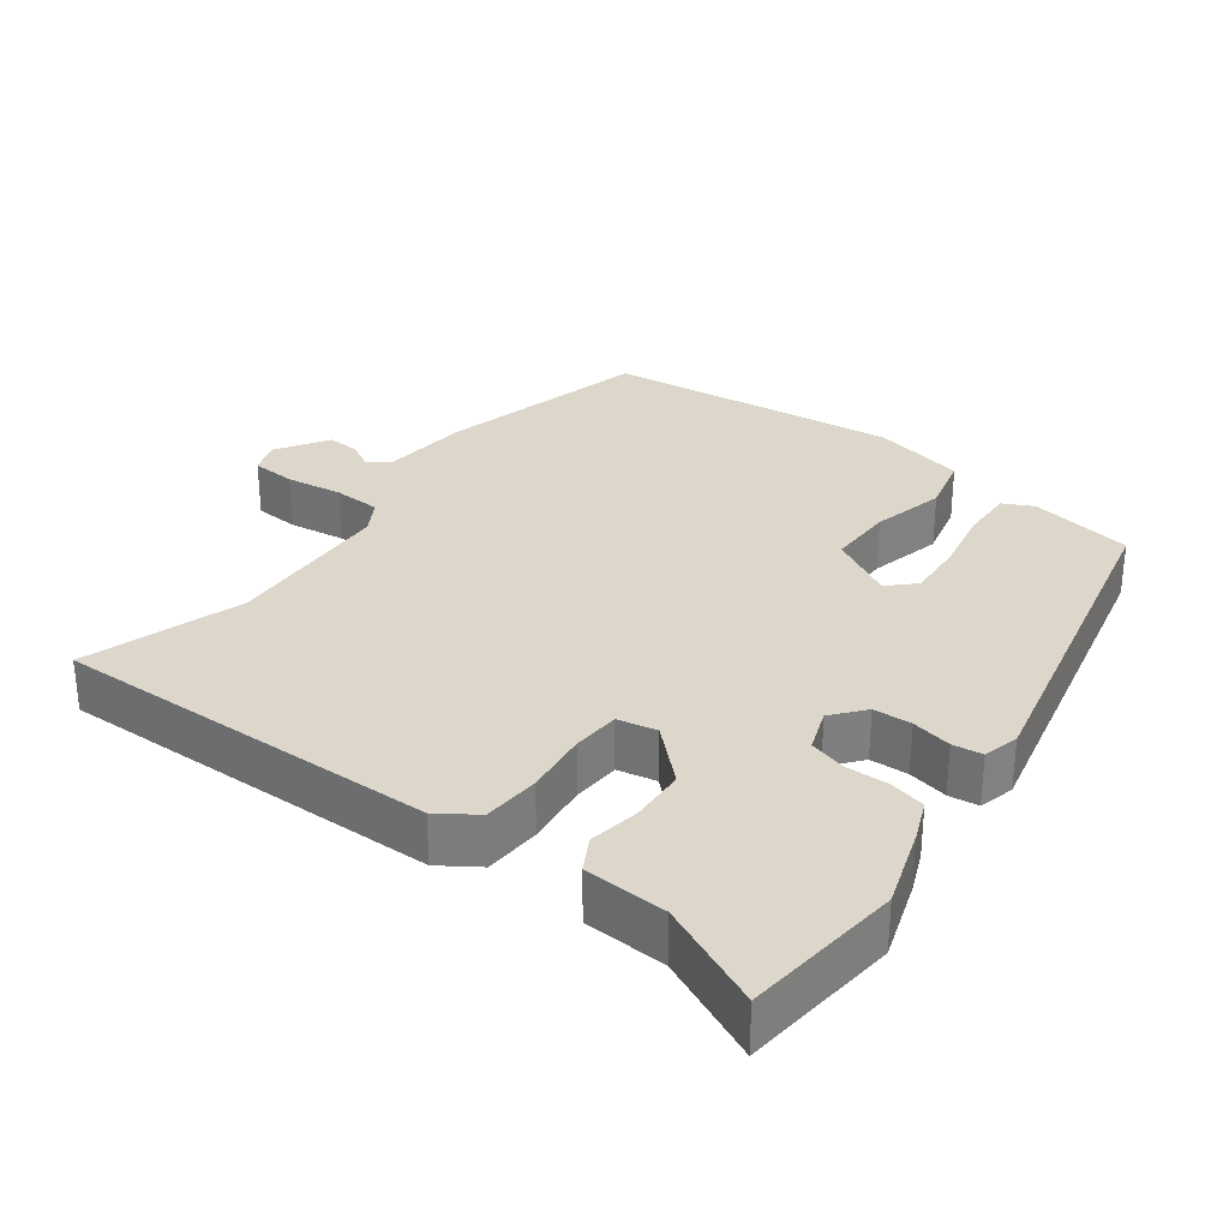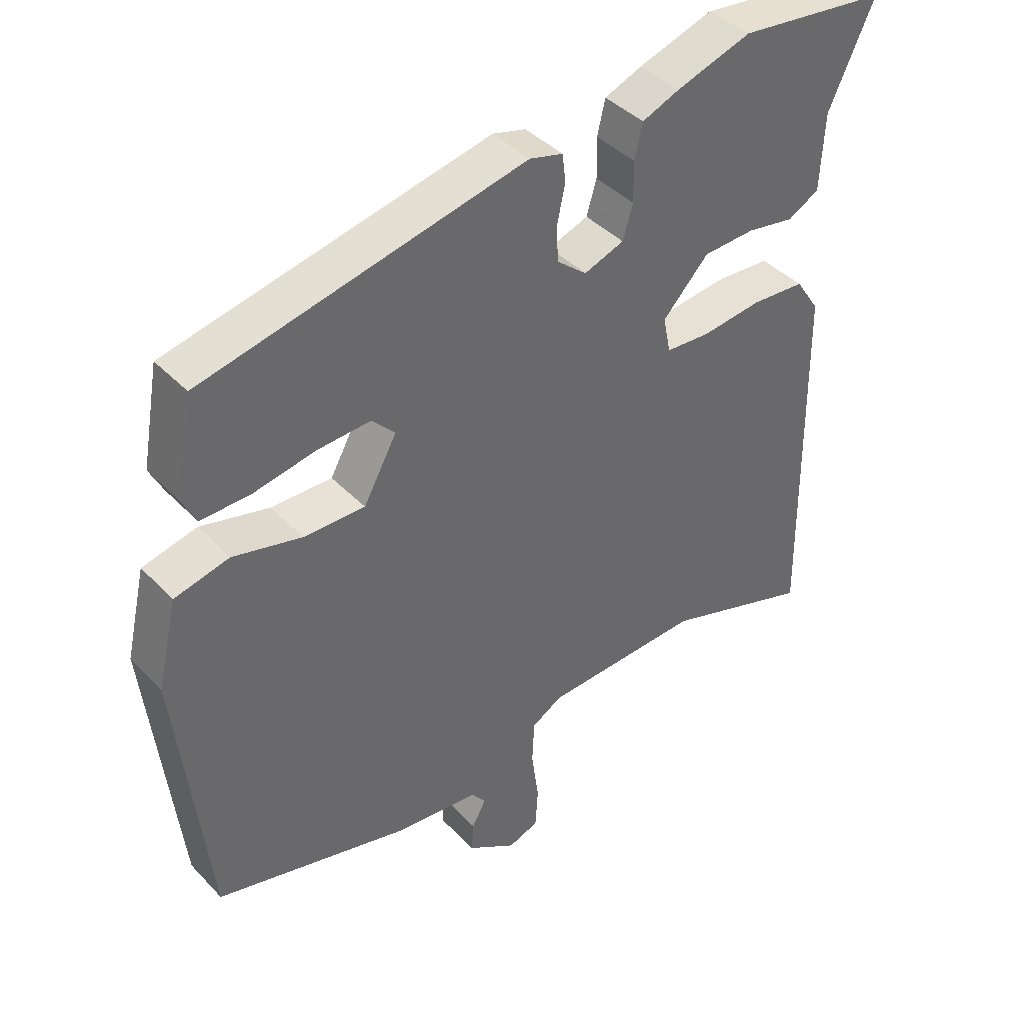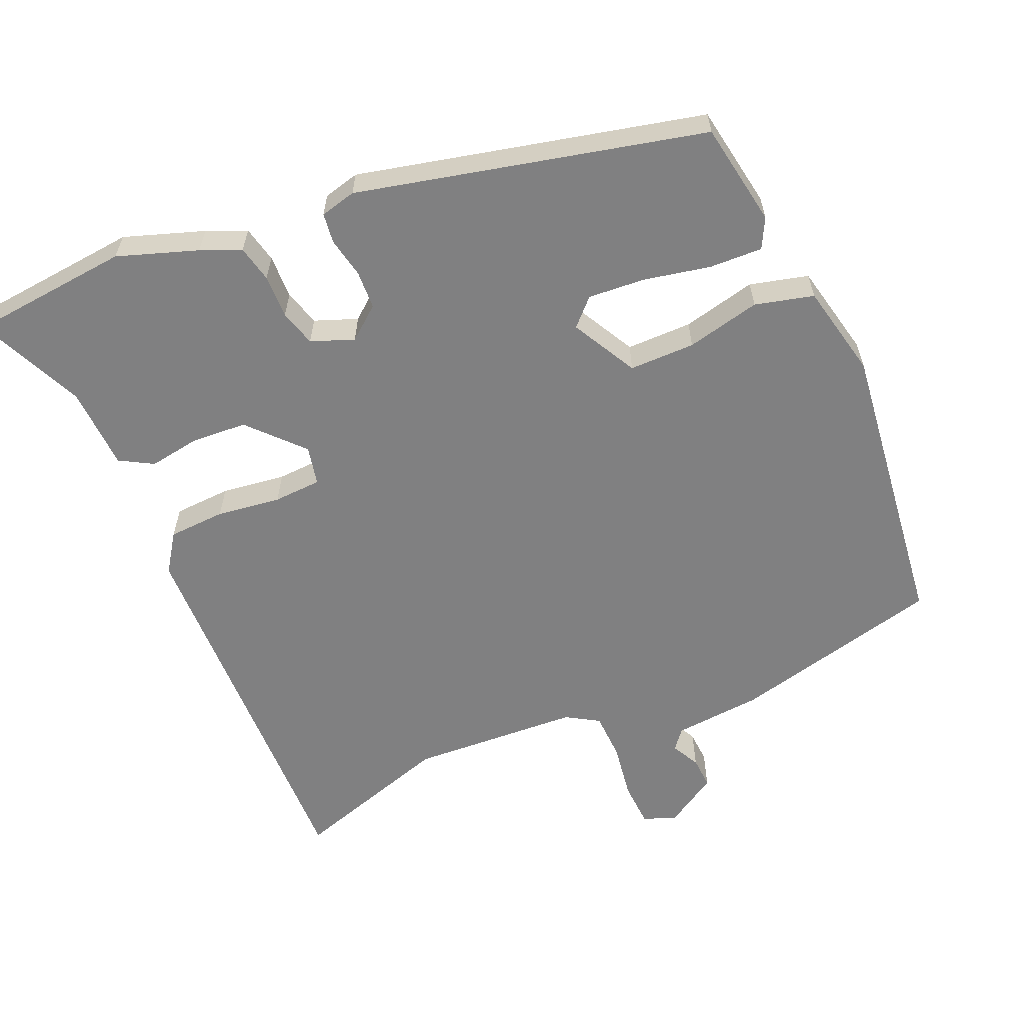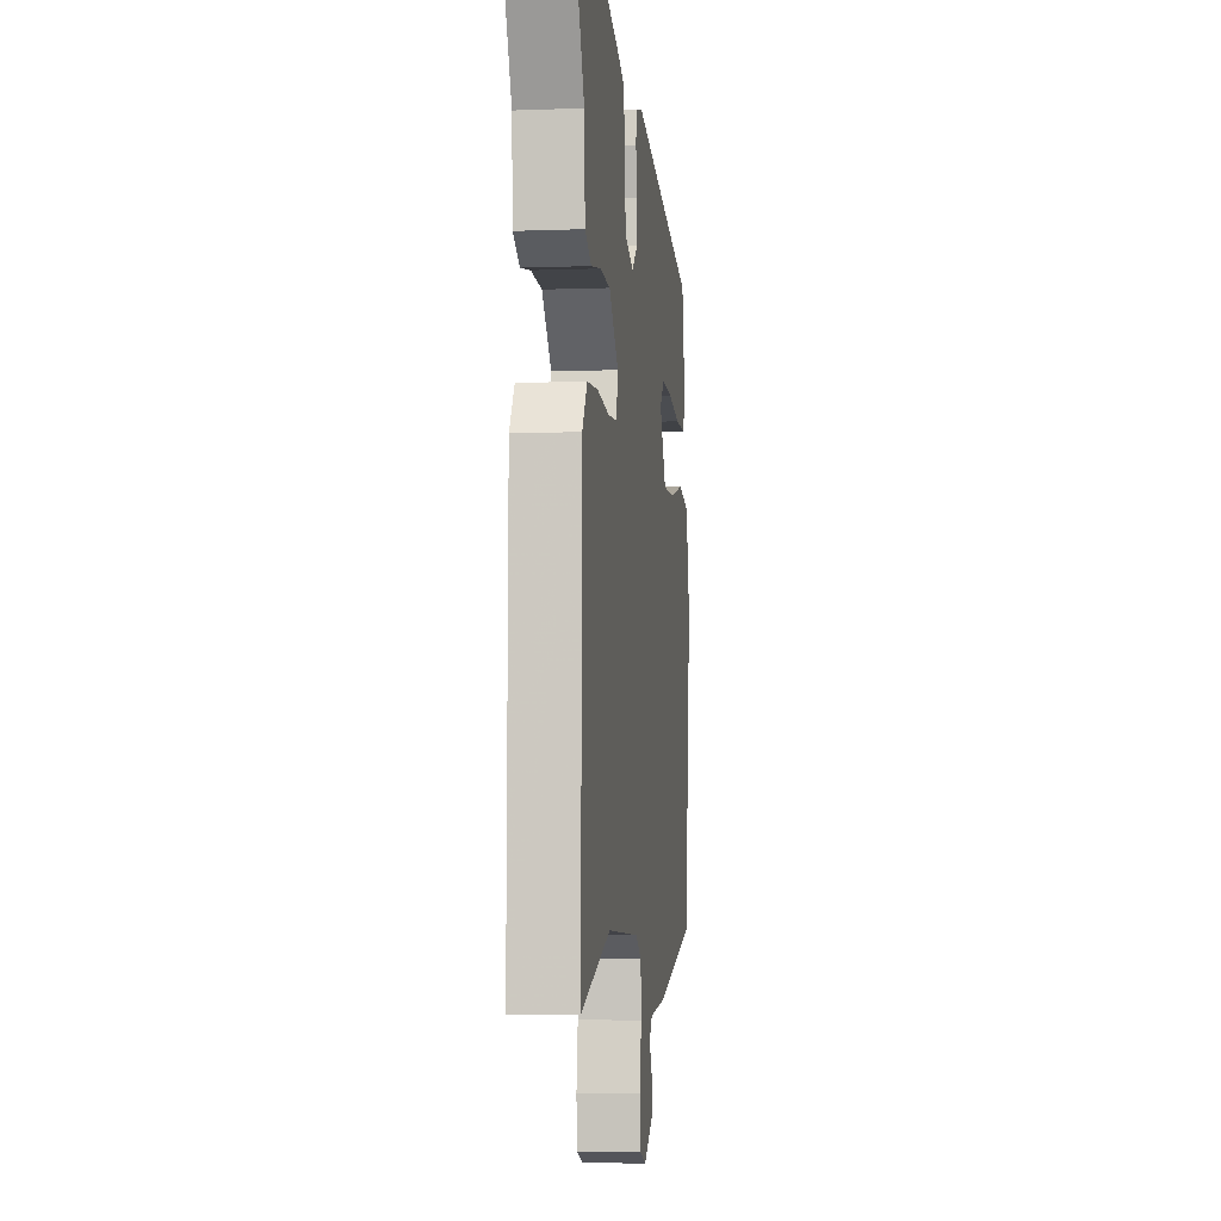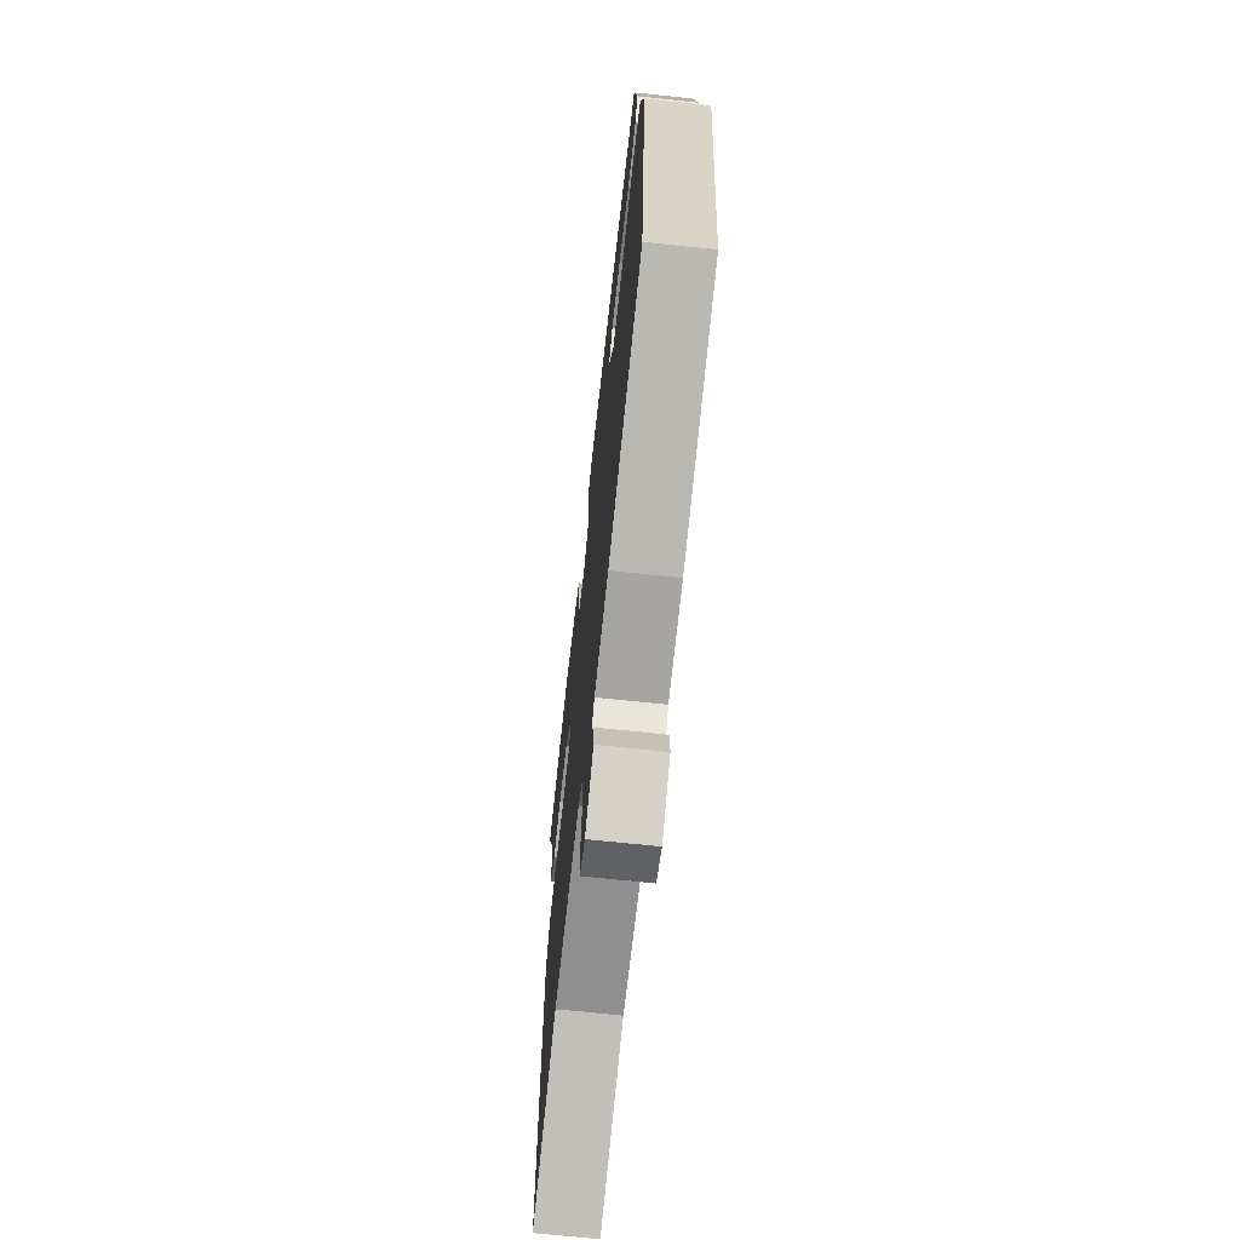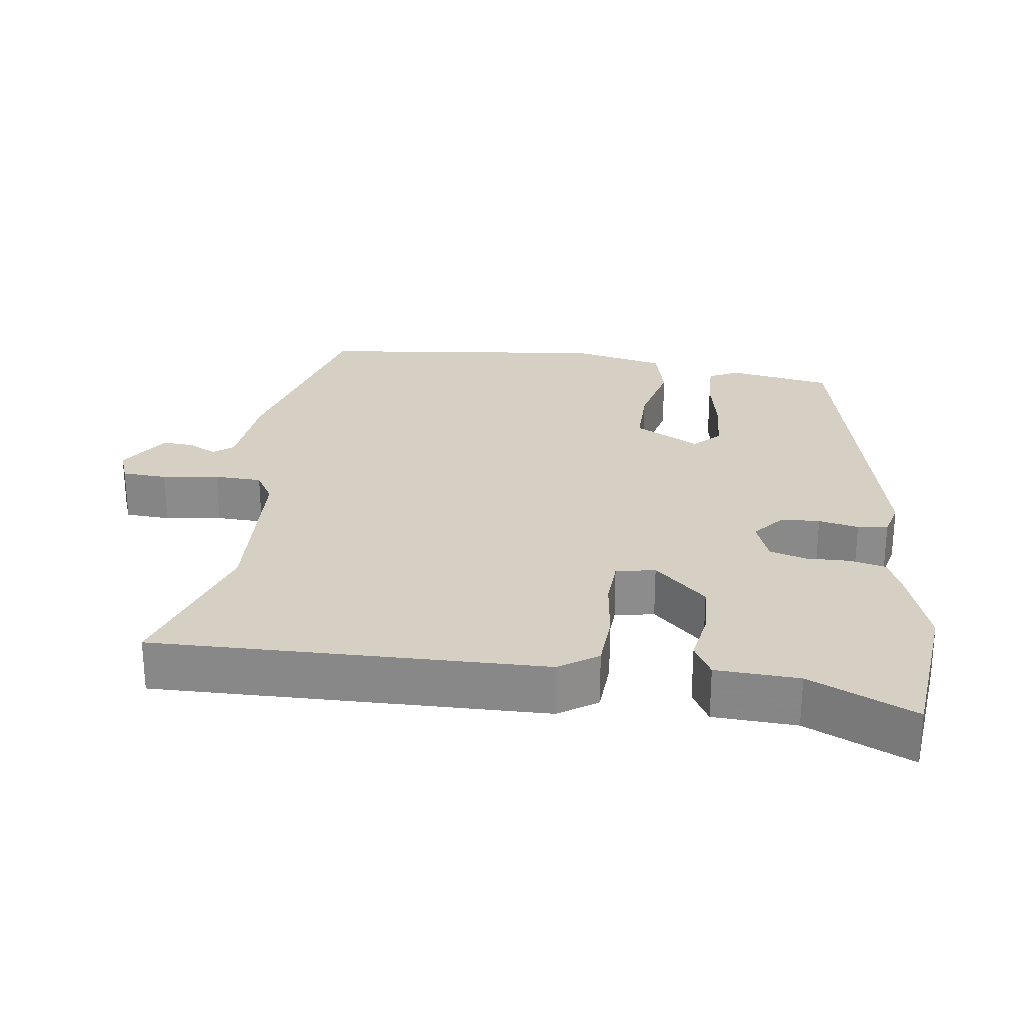
<metadata>
{"format":"obj","ext":"obj","renderer":"f3d","projection":"perspective","resolution":1024,"background":"white","views":[{"elev":30.5,"azim":-53.4,"up":"+Y"},{"elev":40.7,"azim":141.3,"up":"+Z"},{"elev":-60.1,"azim":22.8,"up":"+Y"},{"elev":-4.9,"azim":-83.1,"up":"+Z"},{"elev":-68.1,"azim":83.9,"up":"+Z"},{"elev":26.1,"azim":-82.4,"up":"+Y"}]}
</metadata>
<code>
v 0.486 0.07 -0.464
v 0.191 0.07 -0.539
v 0.067 0.07 -0.551
v 0.045 0.07 -0.579
v 0.066 0.07 -0.618
v 0.069 0.07 -0.663
v -0.004 0.07 -0.709
v -0.05 0.07 -0.692
v -0.054 0.07 -0.629
v -0.043 0.07 -0.55
v -0.046 0.07 -0.483
v -0.092 0.07 -0.456
v -0.329 0.07 -0.445
v -0.552 0.07 -0.517
v -0.544 0.07 0.027
v -0.508 0.07 0.081
v -0.428 0.07 0.086
v -0.338 0.07 0.075
v -0.271 0.07 0.079
v -0.26 0.07 0.134
v -0.329 0.07 0.207
v -0.407 0.07 0.211
v -0.478 0.07 0.199
v -0.525 0.07 0.225
v -0.531 0.07 0.341
v -0.599 0.07 0.489
v -0.376 0.07 0.513
v -0.264 0.07 0.476
v -0.208 0.07 0.453
v -0.196 0.07 0.402
v -0.197 0.07 0.341
v -0.182 0.07 0.29
v -0.122 0.07 0.268
v -0.077 0.07 0.305
v -0.075 0.07 0.359
v -0.087 0.07 0.415
v -0.082 0.07 0.457
v -0.032 0.07 0.47
v 0.452 0.07 0.362
v 0.478 0.07 0.217
v 0.457 0.07 0.175
v 0.383 0.07 0.177
v 0.29 0.07 0.195
v 0.21 0.07 0.2
v 0.175 0.07 0.164
v 0.225 0.07 0.073
v 0.317 0.07 0.074
v 0.42 0.07 0.099
v 0.502 0.07 0.079
v 0.532 0.07 -0.052
v 0.486 0 -0.464
v 0.191 0 -0.539
v 0.067 0 -0.551
v 0.045 0 -0.579
v 0.066 0 -0.618
v 0.069 0 -0.663
v -0.004 0 -0.709
v -0.05 0 -0.692
v -0.054 0 -0.629
v -0.043 0 -0.55
v -0.046 0 -0.483
v -0.092 0 -0.456
v -0.329 0 -0.445
v -0.552 0 -0.517
v -0.544 0 0.027
v -0.508 0 0.081
v -0.428 0 0.086
v -0.338 0 0.075
v -0.271 0 0.079
v -0.26 0 0.134
v -0.329 0 0.207
v -0.407 0 0.211
v -0.478 0 0.199
v -0.525 0 0.225
v -0.531 0 0.341
v -0.599 0 0.489
v -0.376 0 0.513
v -0.264 0 0.476
v -0.208 0 0.453
v -0.196 0 0.402
v -0.197 0 0.341
v -0.182 0 0.29
v -0.122 0 0.268
v -0.077 0 0.305
v -0.075 0 0.359
v -0.087 0 0.415
v -0.082 0 0.457
v -0.032 0 0.47
v 0.452 0 0.362
v 0.478 0 0.217
v 0.457 0 0.175
v 0.383 0 0.177
v 0.29 0 0.195
v 0.21 0 0.2
v 0.175 0 0.164
v 0.225 0 0.073
v 0.317 0 0.074
v 0.42 0 0.099
v 0.502 0 0.079
v 0.532 0 -0.052
f 1 2 3
f 50 1 3
f 49 50 3
f 48 49 3
f 47 48 3
f 46 47 3 4
f 45 46 4
f 41 42 43
f 40 41 43
f 39 40 43
f 38 39 43
f 37 38 43
f 36 37 43
f 35 36 43
f 34 35 43 44
f 33 34 44 45
f 29 30 31
f 28 29 31
f 27 28 31
f 26 27 31
f 25 26 31
f 25 31 32
f 24 25 32
f 23 24 32
f 22 23 32
f 21 22 32 33
f 16 17 18
f 15 16 18
f 14 15 18
f 13 14 18
f 12 13 18 19
f 11 12 19 20
f 8 9 10
f 7 8 10
f 6 7 10
f 5 6 10
f 4 5 10
f 4 10 11
f 45 4 11 20
f 20 21 33 45
f 53 52 51
f 53 51 100
f 53 100 99
f 53 99 98
f 53 98 97
f 54 53 97 96
f 54 96 95
f 93 92 91
f 93 91 90
f 93 90 89
f 93 89 88
f 93 88 87
f 93 87 86
f 93 86 85
f 94 93 85 84
f 95 94 84 83
f 81 80 79
f 81 79 78
f 81 78 77
f 81 77 76
f 81 76 75
f 82 81 75
f 82 75 74
f 82 74 73
f 82 73 72
f 83 82 72 71
f 68 67 66
f 68 66 65
f 68 65 64
f 68 64 63
f 69 68 63 62
f 70 69 62 61
f 60 59 58
f 60 58 57
f 60 57 56
f 60 56 55
f 60 55 54
f 61 60 54
f 70 61 54 95
f 95 83 71 70
f 1 51 52 2
f 2 52 53 3
f 3 53 54 4
f 4 54 55 5
f 5 55 56 6
f 6 56 57 7
f 7 57 58 8
f 8 58 59 9
f 9 59 60 10
f 10 60 61 11
f 11 61 62 12
f 12 62 63 13
f 13 63 64 14
f 14 64 65 15
f 15 65 66 16
f 16 66 67 17
f 17 67 68 18
f 18 68 69 19
f 19 69 70 20
f 20 70 71 21
f 21 71 72 22
f 22 72 73 23
f 23 73 74 24
f 24 74 75 25
f 25 75 76 26
f 26 76 77 27
f 27 77 78 28
f 28 78 79 29
f 29 79 80 30
f 30 80 81 31
f 31 81 82 32
f 32 82 83 33
f 33 83 84 34
f 34 84 85 35
f 35 85 86 36
f 36 86 87 37
f 37 87 88 38
f 38 88 89 39
f 39 89 90 40
f 40 90 91 41
f 41 91 92 42
f 42 92 93 43
f 43 93 94 44
f 44 94 95 45
f 45 95 96 46
f 46 96 97 47
f 47 97 98 48
f 48 98 99 49
f 49 99 100 50
f 50 100 51 1

</code>
